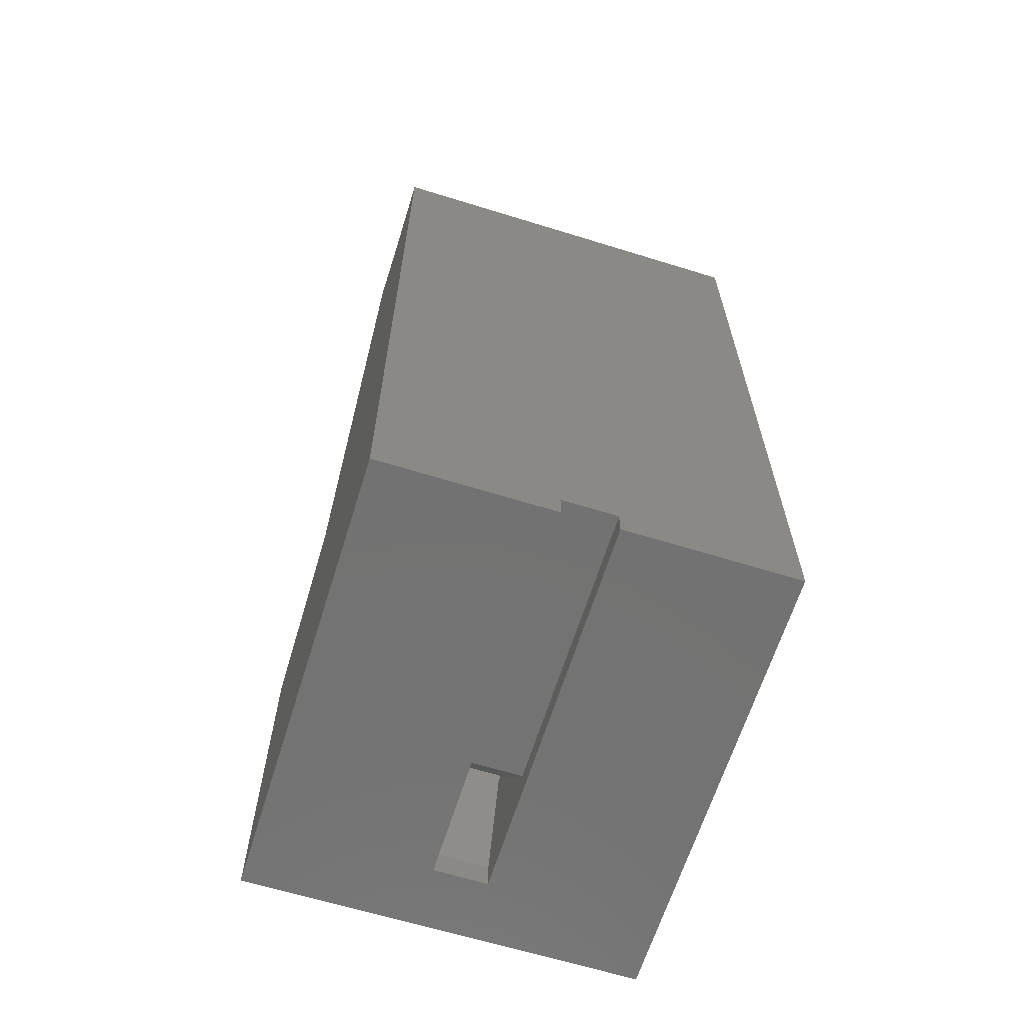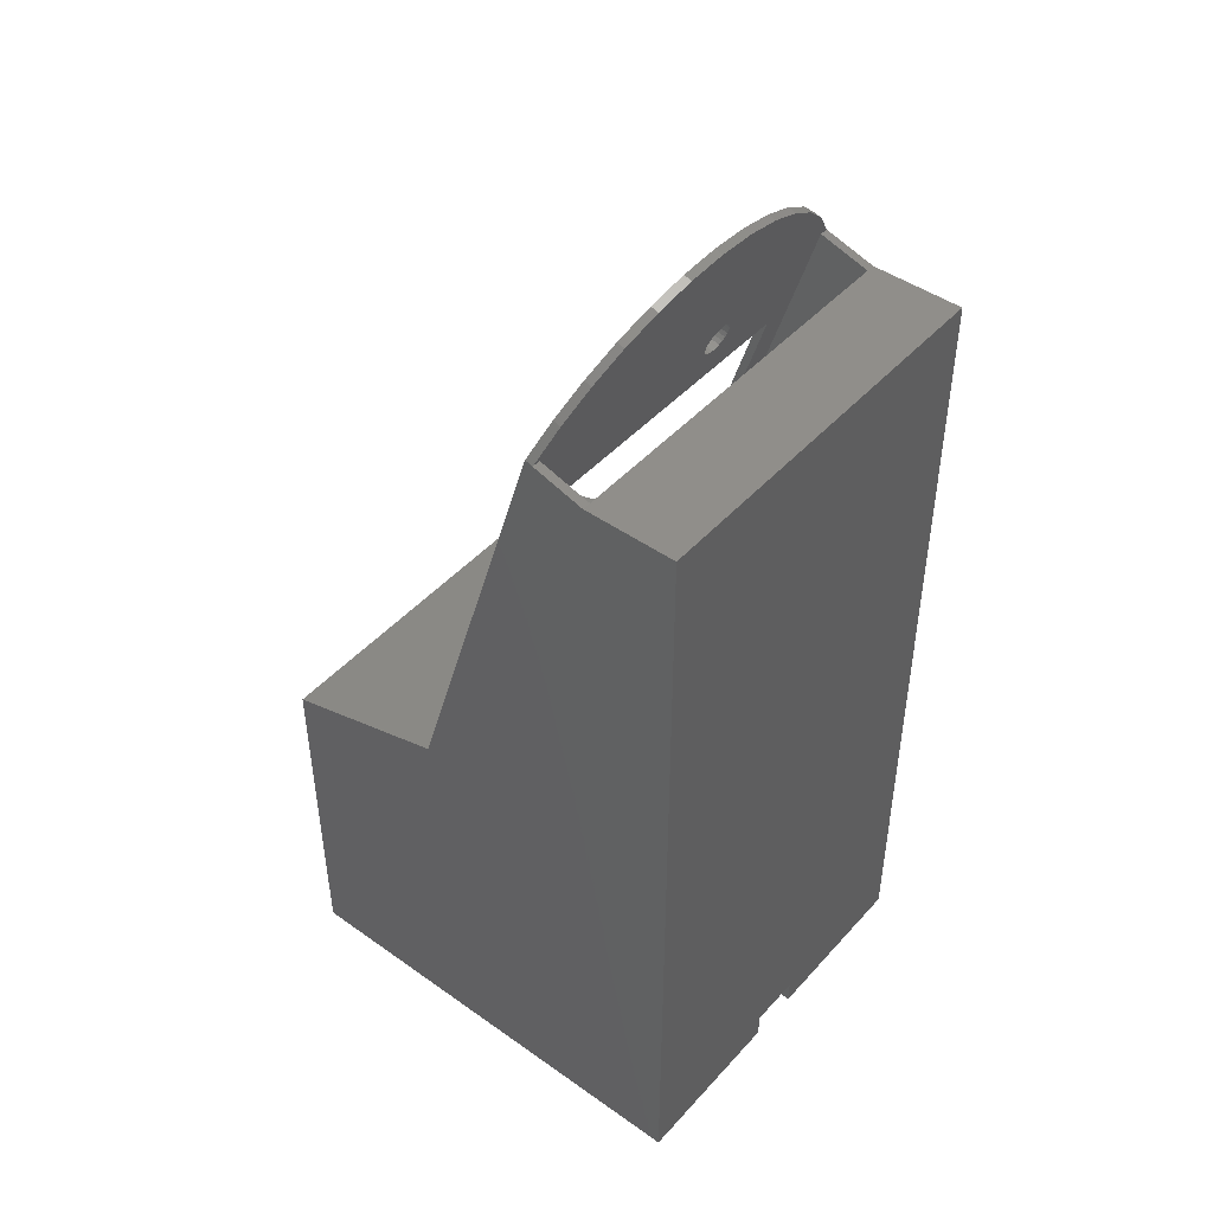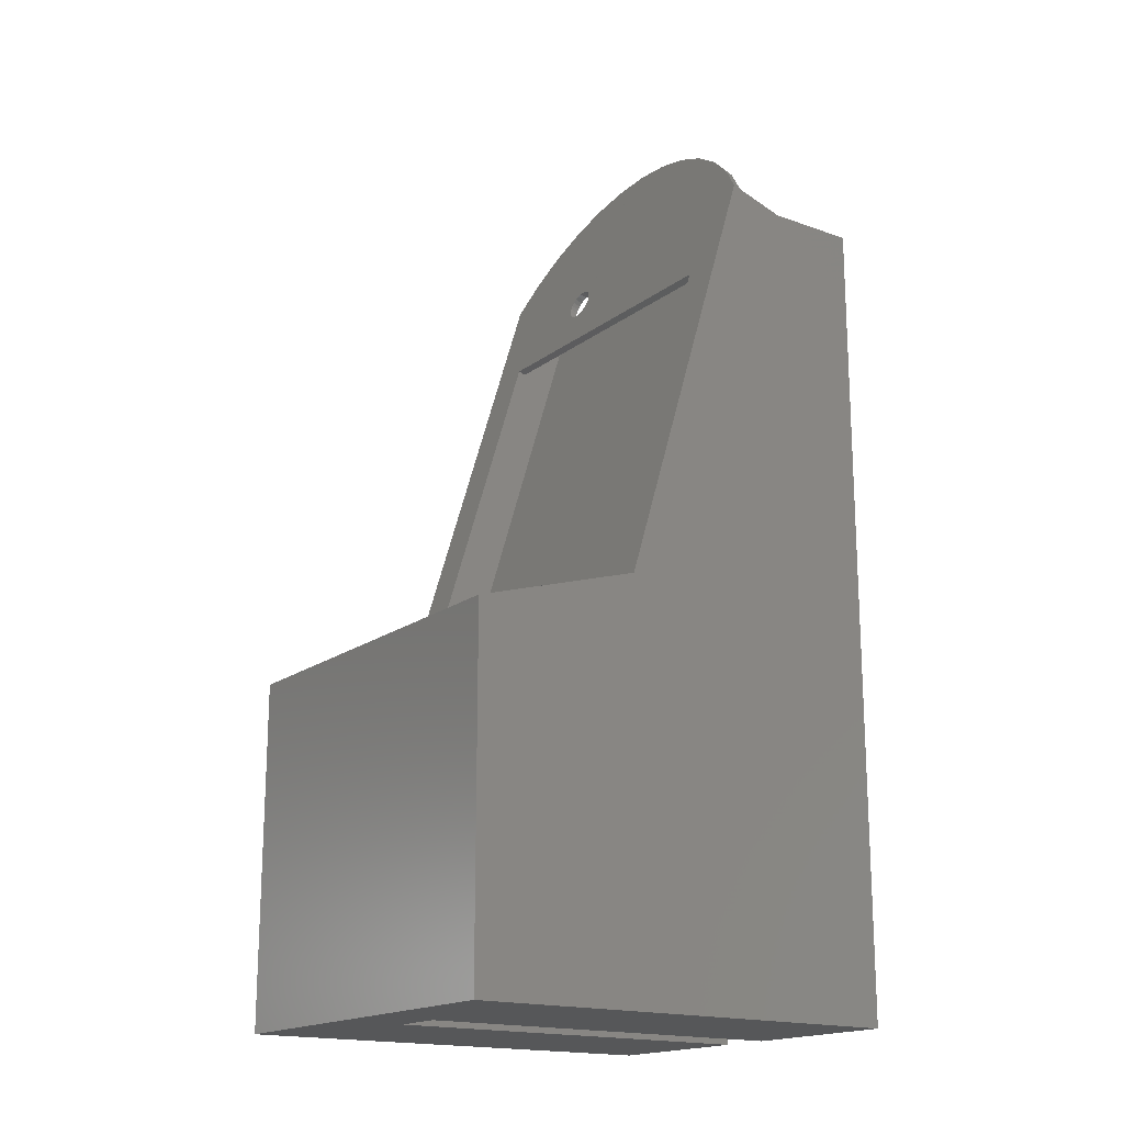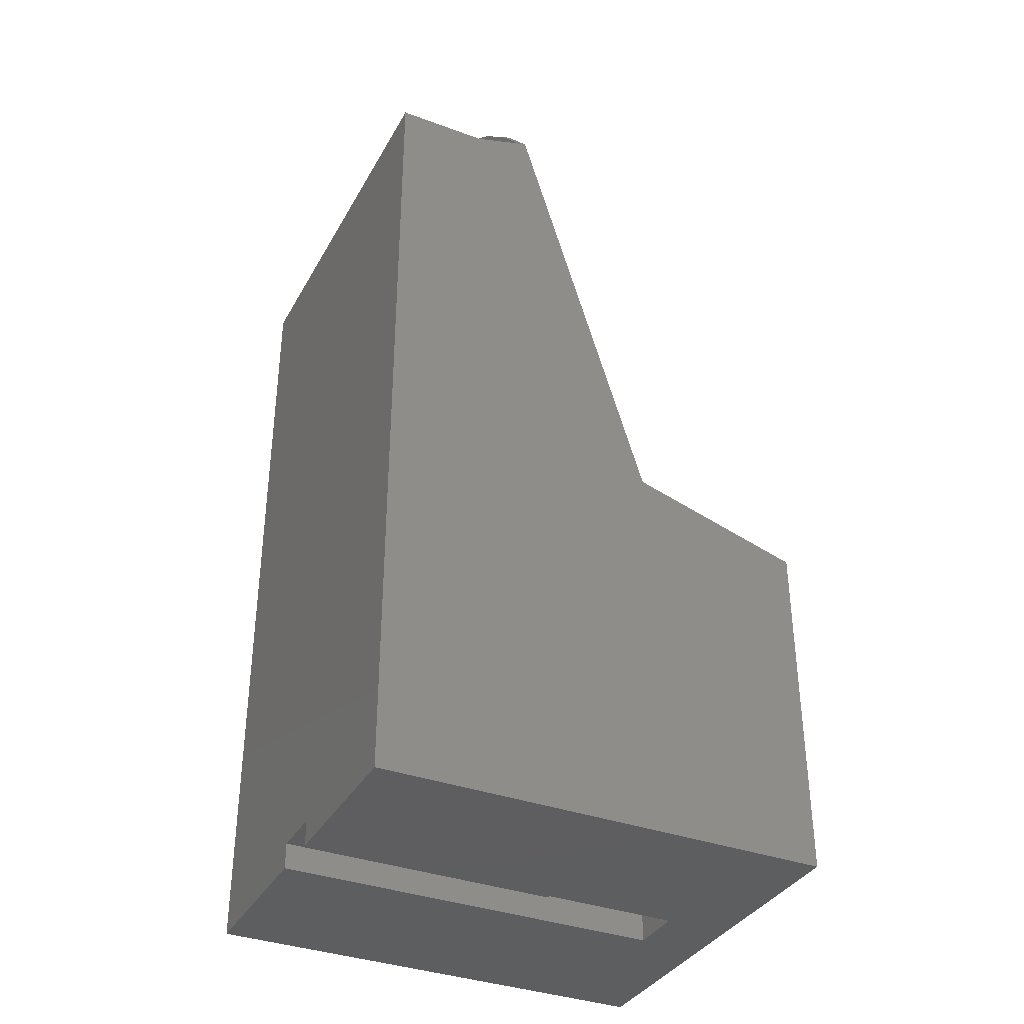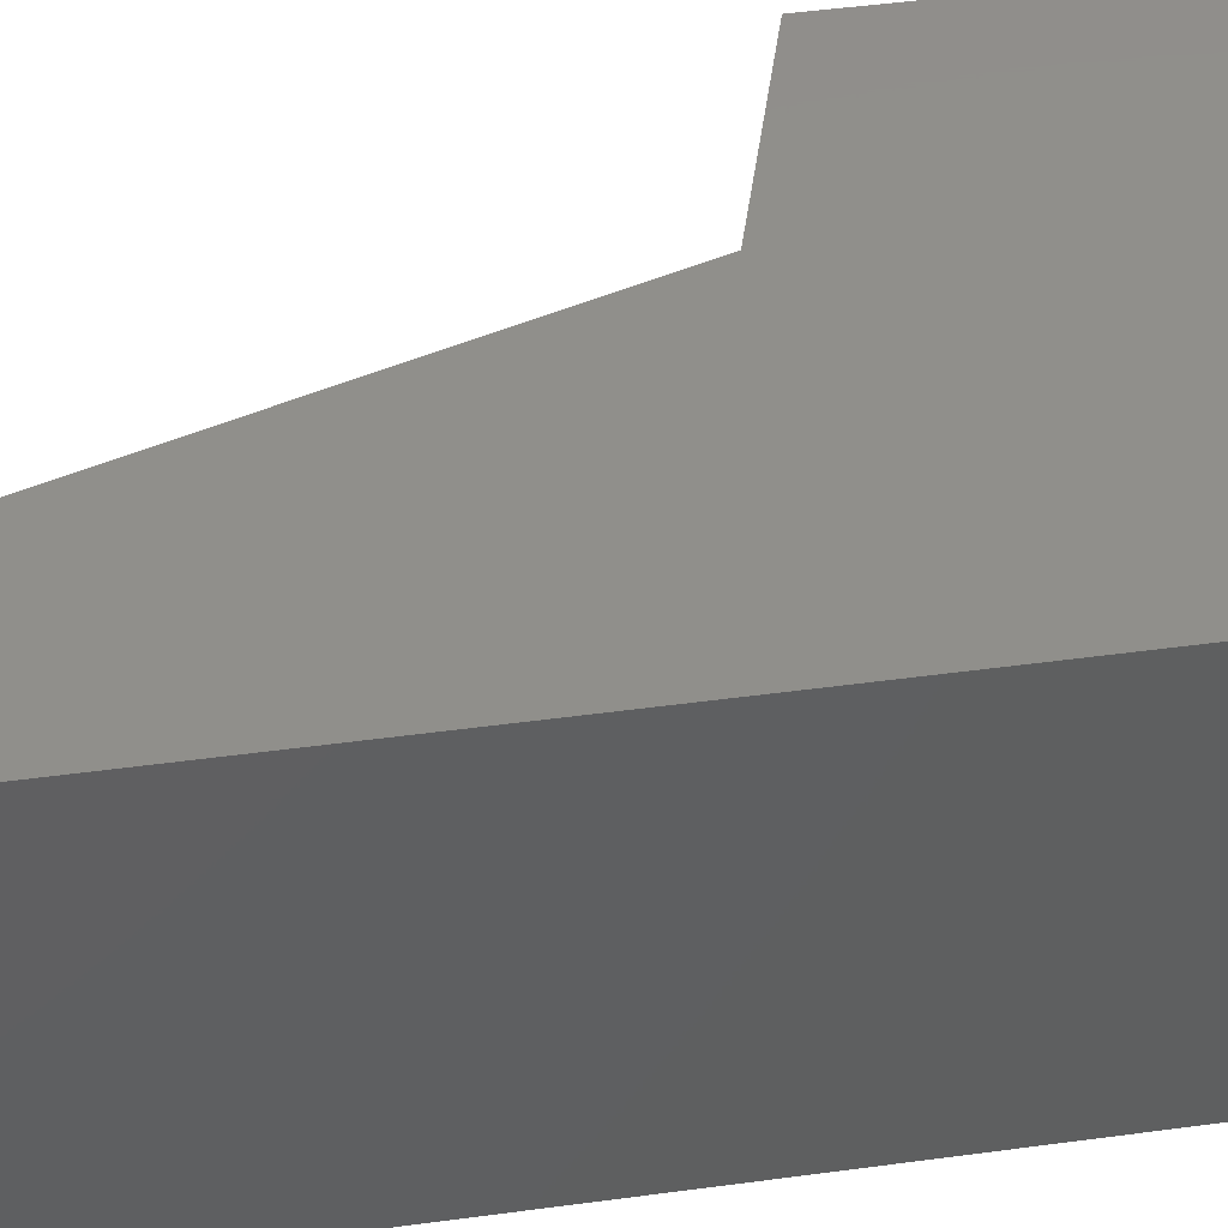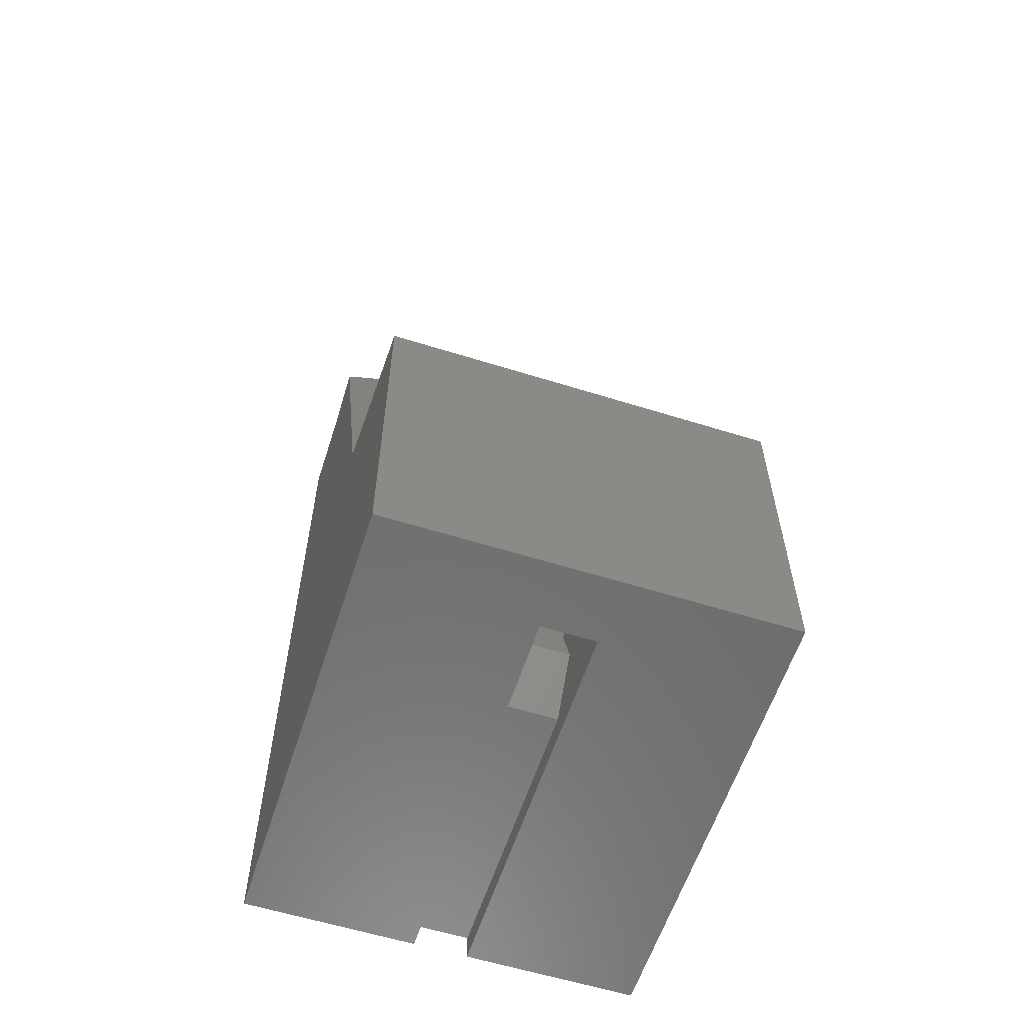
<metadata>
{"format":"stl","ext":"stl","renderer":"f3d","projection":"perspective","resolution":1024,"background":"white","views":[{"elev":-64.5,"azim":72.7,"up":"+Z"},{"elev":45.8,"azim":39.1,"up":"+Z"},{"elev":-17.6,"azim":-35.1,"up":"+Z"},{"elev":-35.9,"azim":154.2,"up":"+Z"},{"elev":48.8,"azim":81.5,"up":"+Y"},{"elev":-59.5,"azim":-107.8,"up":"+Z"}]}
</metadata>
<code>
# stl→obj: 120 verts, 248 faces
v 4471 4775 -24.84
v 4386 4775 -178.6
v 4471 4775 -178.6
v 4418 4775 -103.8
v 4386 4775 -113.3
v 4454 4775 -24.84
v 4443 4775 -21.55
v 4445 4775 -21.99
v 4418 4849 -103.8
v 4445 4849 -21.99
v 4454 4849 -24.84
v 4443 4849 -21.55
v 4386 4849 -113.3
v 4471 4849 -178.6
v 4386 4849 -178.6
v 4471 4849 -24.84
v 4415 4847 -154.7
v 4445 4847 -21.99
v 4404 4847 -154.7
v 4454 4847 -24.84
v 4449 4819 -2.991
v 4441 4820 -28.58
v 4441 4820 -29.32
v 4448 4826 -4.705
v 4441 4820 -27.89
v 4442 4821 -27.29
v 4442 4821 -26.84
v 4442 4822 -26.55
v 4442 4823 -26.45
v 4442 4824 -26.55
v 4442 4824 -26.84
v 4442 4825 -27.29
v 4441 4826 -27.89
v 4441 4826 -28.58
v 4441 4826 -29.32
v 4446 4785 -11.33
v 4438 4783 -38.89
v 4445 4780 -16.05
v 4440 4821 -31.81
v 4440 4822 -32.09
v 4438 4841 -38.89
v 4440 4821 -31.35
v 4448 4791 -7.509
v 4448 4798 -4.705
v 4441 4820 -30.76
v 4449 4805 -2.991
v 4441 4820 -30.06
v 4449 4808 -2.703
v 4449 4812 -2.415
v 4449 4816 -2.703
v 4440 4823 -32.19
v 4440 4824 -32.09
v 4440 4824 -31.81
v 4440 4825 -31.35
v 4441 4826 -30.76
v 4441 4826 -30.06
v 4448 4833 -7.509
v 4446 4839 -11.33
v 4445 4844 -16.05
v 4418 4841 -103.8
v 4418 4783 -103.8
v 4445 4777 -21.99
v 4446 4780 -16.49
v 4404 4777 -154.7
v 4420 4783 -103.3
v 4404 4807 -154.7
v 4440 4783 -39.33
v 4420 4841 -103.3
v 4404 4817 -154.7
v 4399 4817 -173.8
v 4440 4841 -39.33
v 4446 4844 -16.49
v 4448 4785 -11.77
v 4442 4821 -32.25
v 4442 4822 -32.54
v 4442 4821 -31.79
v 4449 4791 -7.951
v 4450 4798 -5.147
v 4442 4820 -31.2
v 4450 4805 -3.433
v 4442 4820 -30.51
v 4451 4812 -2.857
v 4442 4820 -29.76
v 4450 4819 -3.433
v 4442 4823 -32.63
v 4442 4824 -32.54
v 4442 4824 -32.25
v 4442 4825 -31.79
v 4442 4826 -31.2
v 4442 4826 -30.51
v 4442 4826 -29.76
v 4450 4826 -5.147
v 4449 4833 -7.951
v 4448 4839 -11.77
v 4443 4820 -29.02
v 4443 4820 -28.33
v 4443 4821 -27.73
v 4443 4821 -27.28
v 4443 4822 -26.99
v 4443 4823 -26.89
v 4443 4824 -26.99
v 4443 4824 -27.28
v 4443 4825 -27.73
v 4443 4826 -28.33
v 4443 4826 -29.02
v 4399 4807 -173.8
v 4415 4777 -154.7
v 4415 4807 -154.7
v 4454 4777 -24.84
v 4471 4807 -178.6
v 4471 4807 -173.8
v 4471 4817 -173.8
v 4471 4817 -178.6
v 4399 4817 -178.6
v 4419 4817 -173.8
v 4412 4817 -164.2
v 4415 4817 -154.7
v 4419 4807 -173.8
v 4412 4807 -164.2
v 4399 4807 -178.6
f 1 2 3
f 2 1 4
f 2 4 5
f 4 1 6
f 6 7 4
f 7 6 8
f 9 10 11
f 10 9 12
f 13 14 15
f 14 13 9
f 14 9 16
f 16 9 11
f 17 18 19
f 18 17 20
f 13 2 5
f 2 13 15
f 21 22 23
f 22 21 24
f 22 24 25
f 25 24 26
f 26 24 27
f 27 24 28
f 28 24 29
f 29 24 30
f 30 24 31
f 31 24 32
f 32 24 33
f 33 24 34
f 34 24 35
f 36 37 38
f 37 36 39
f 37 39 40
f 37 40 41
f 39 36 42
f 42 36 43
f 42 43 44
f 42 44 45
f 45 44 46
f 45 46 47
f 47 46 48
f 47 48 49
f 47 49 50
f 47 50 23
f 23 50 21
f 41 40 51
f 41 51 52
f 41 52 53
f 41 53 54
f 41 54 55
f 41 55 56
f 41 56 35
f 41 35 24
f 41 24 57
f 41 57 58
f 41 58 59
f 41 59 60
f 60 59 9
f 9 59 12
f 38 4 7
f 4 38 61
f 61 38 37
f 62 63 8
f 63 62 64
f 63 64 65
f 65 64 66
f 63 65 67
f 65 66 68
f 68 66 69
f 69 66 70
f 68 69 19
f 68 19 71
f 71 19 72
f 72 19 18
f 72 18 10
f 67 73 63
f 73 67 74
f 74 67 75
f 75 67 71
f 73 74 76
f 73 76 77
f 77 76 78
f 78 76 79
f 78 79 80
f 80 79 81
f 80 81 82
f 82 81 83
f 82 83 84
f 75 71 85
f 85 71 86
f 86 71 87
f 87 71 88
f 88 71 89
f 89 71 90
f 90 71 91
f 91 71 92
f 92 71 93
f 93 71 94
f 94 71 72
f 84 95 92
f 95 84 83
f 92 95 96
f 92 96 97
f 92 97 98
f 92 98 99
f 92 99 100
f 92 100 101
f 92 101 102
f 92 102 103
f 92 103 104
f 92 104 105
f 92 105 91
f 70 66 106
f 107 66 64
f 66 107 108
f 50 84 21
f 84 50 49
f 84 49 82
f 80 48 46
f 48 80 49
f 49 80 82
f 58 72 59
f 72 58 94
f 24 93 57
f 93 24 92
f 63 7 8
f 7 63 38
f 21 92 24
f 92 21 84
f 77 44 43
f 44 77 78
f 73 43 36
f 43 73 77
f 12 72 10
f 72 12 59
f 57 94 58
f 94 57 93
f 78 46 44
f 46 78 80
f 63 36 38
f 36 63 73
f 62 107 64
f 107 62 109
f 68 41 60
f 41 68 71
f 37 65 61
f 65 37 67
f 65 60 61
f 60 65 68
f 4 13 5
f 13 4 61
f 13 61 9
f 9 61 60
f 71 37 41
f 37 71 67
f 6 62 8
f 62 6 109
f 20 10 18
f 10 20 11
f 6 20 109
f 20 6 11
f 11 6 16
f 16 6 1
f 42 74 39
f 74 42 76
f 42 79 76
f 79 42 45
f 45 81 79
f 81 45 47
f 47 83 81
f 83 47 23
f 23 95 83
f 95 23 22
f 22 96 95
f 96 22 25
f 25 97 96
f 97 25 26
f 27 97 26
f 97 27 98
f 28 98 27
f 98 28 99
f 29 99 28
f 99 29 100
f 101 29 30
f 29 101 100
f 102 30 31
f 30 102 101
f 103 31 32
f 31 103 102
f 103 33 104
f 33 103 32
f 104 34 105
f 34 104 33
f 105 35 91
f 35 105 34
f 91 56 90
f 56 91 35
f 90 55 89
f 55 90 56
f 89 54 88
f 54 89 55
f 87 54 53
f 54 87 88
f 86 53 52
f 53 86 87
f 85 52 51
f 52 85 86
f 40 85 51
f 85 40 75
f 39 75 40
f 75 39 74
f 110 1 3
f 1 110 111
f 111 16 1
f 16 111 112
f 16 112 113
f 16 113 14
f 112 114 113
f 114 112 70
f 70 112 115
f 70 115 69
f 69 115 116
f 69 116 117
f 66 118 106
f 118 66 119
f 119 66 108
f 106 110 120
f 110 106 111
f 111 106 118
f 15 114 2
f 114 15 14
f 114 14 113
f 2 120 3
f 120 2 114
f 3 120 110
f 114 106 120
f 106 114 70
f 117 19 69
f 19 117 17
f 20 107 109
f 107 20 108
f 108 20 119
f 119 20 117
f 117 20 17
f 116 119 117
f 112 118 115
f 118 112 111
f 116 118 119
f 118 116 115

</code>
